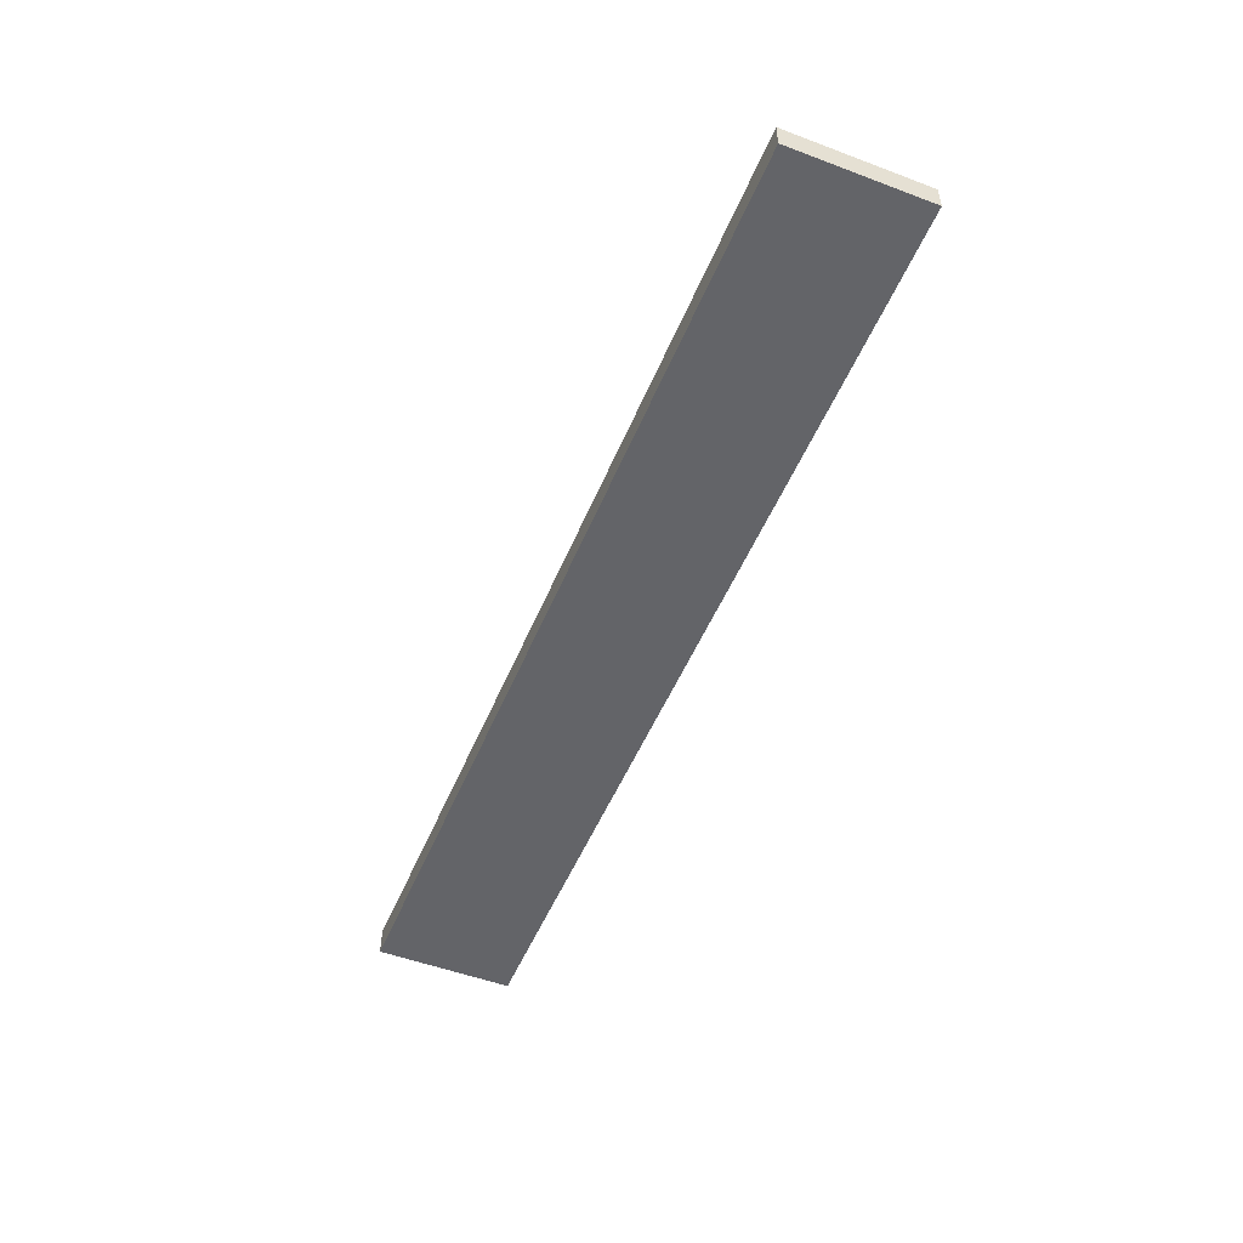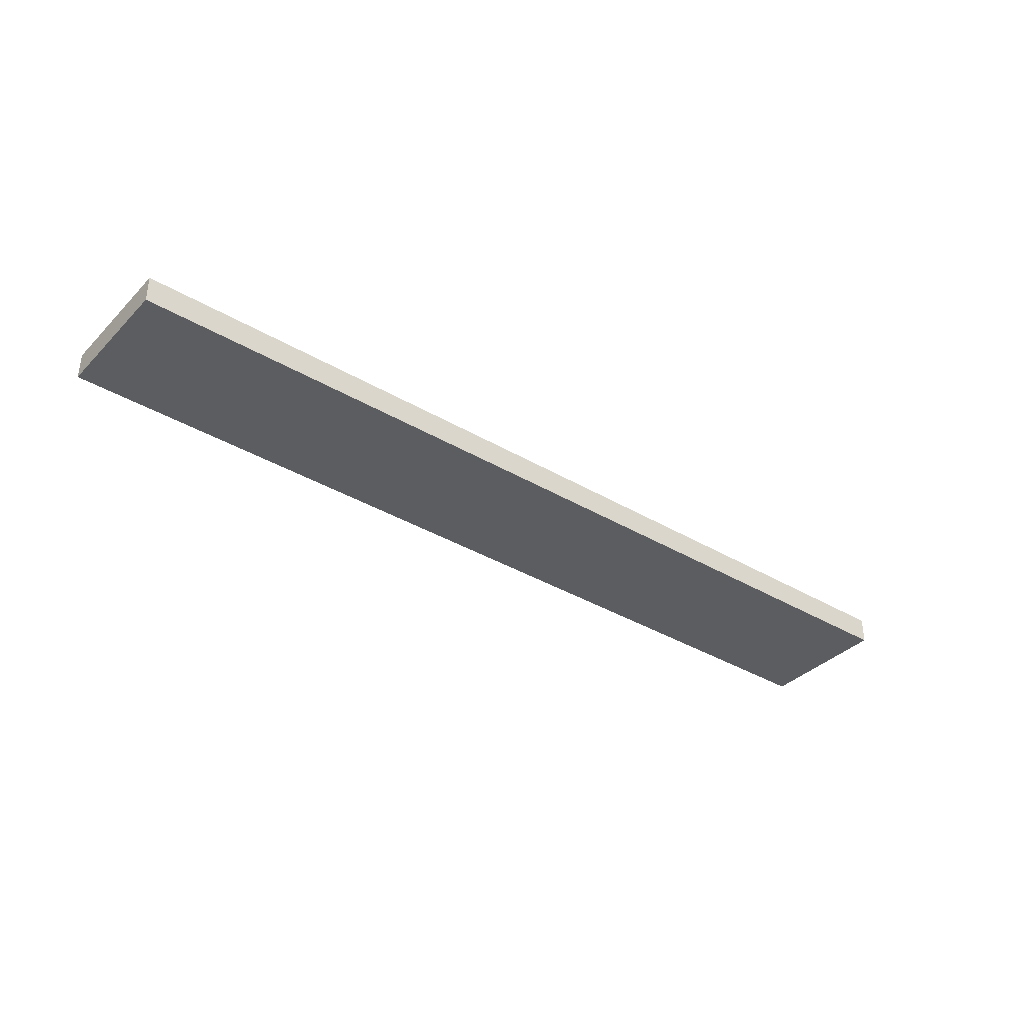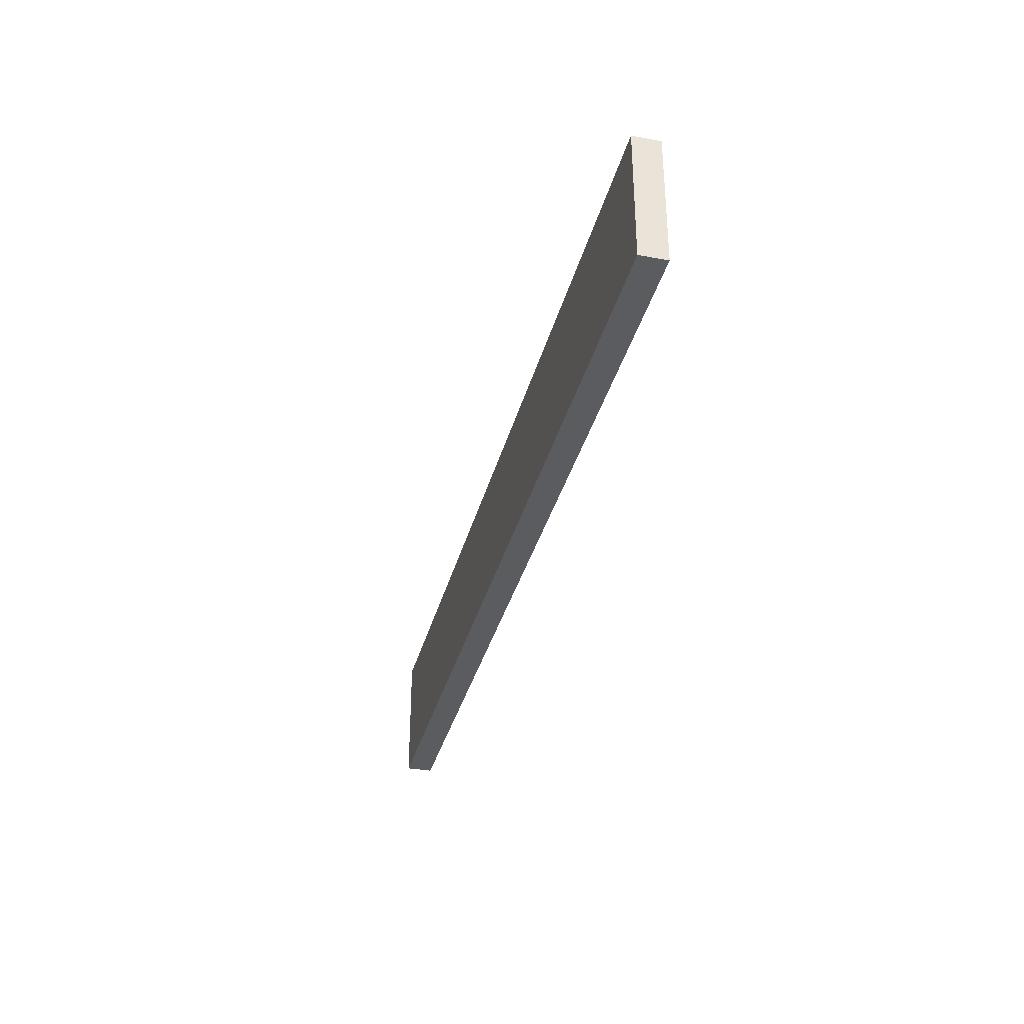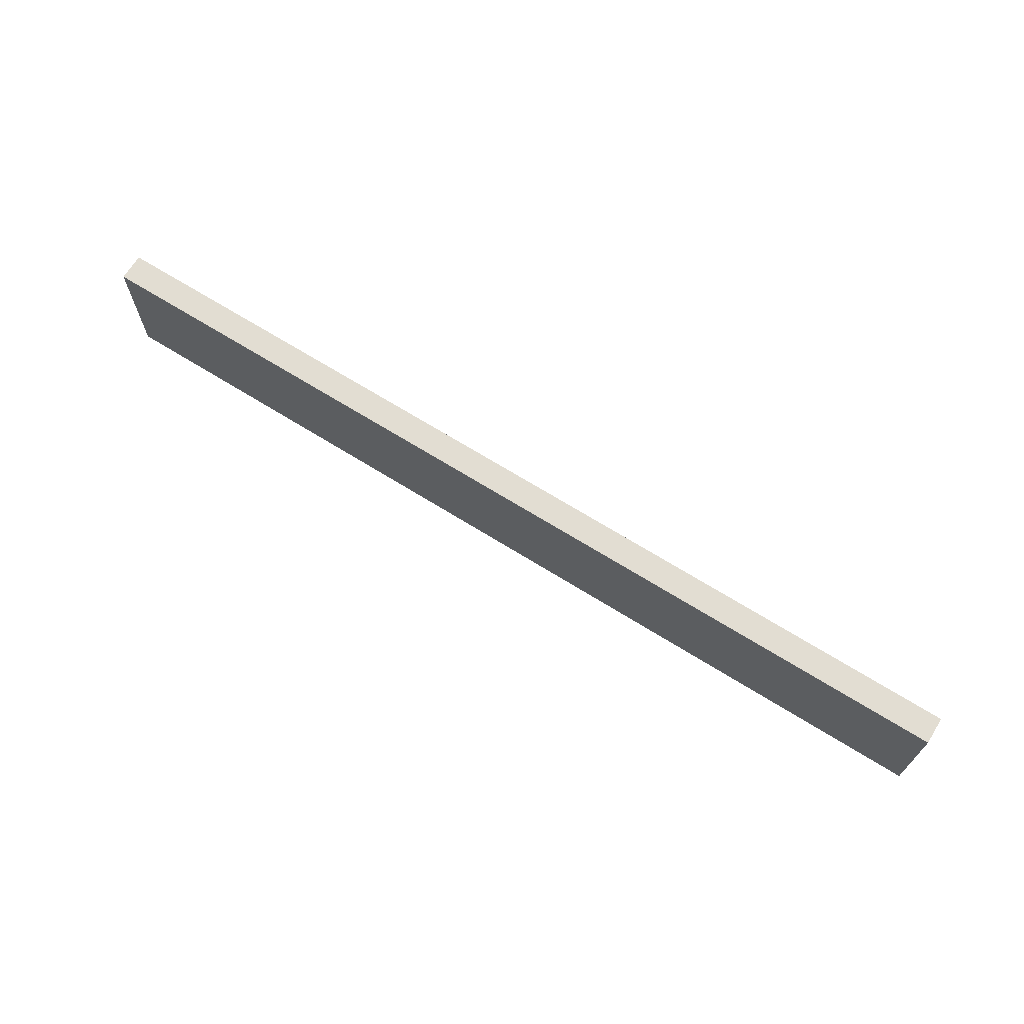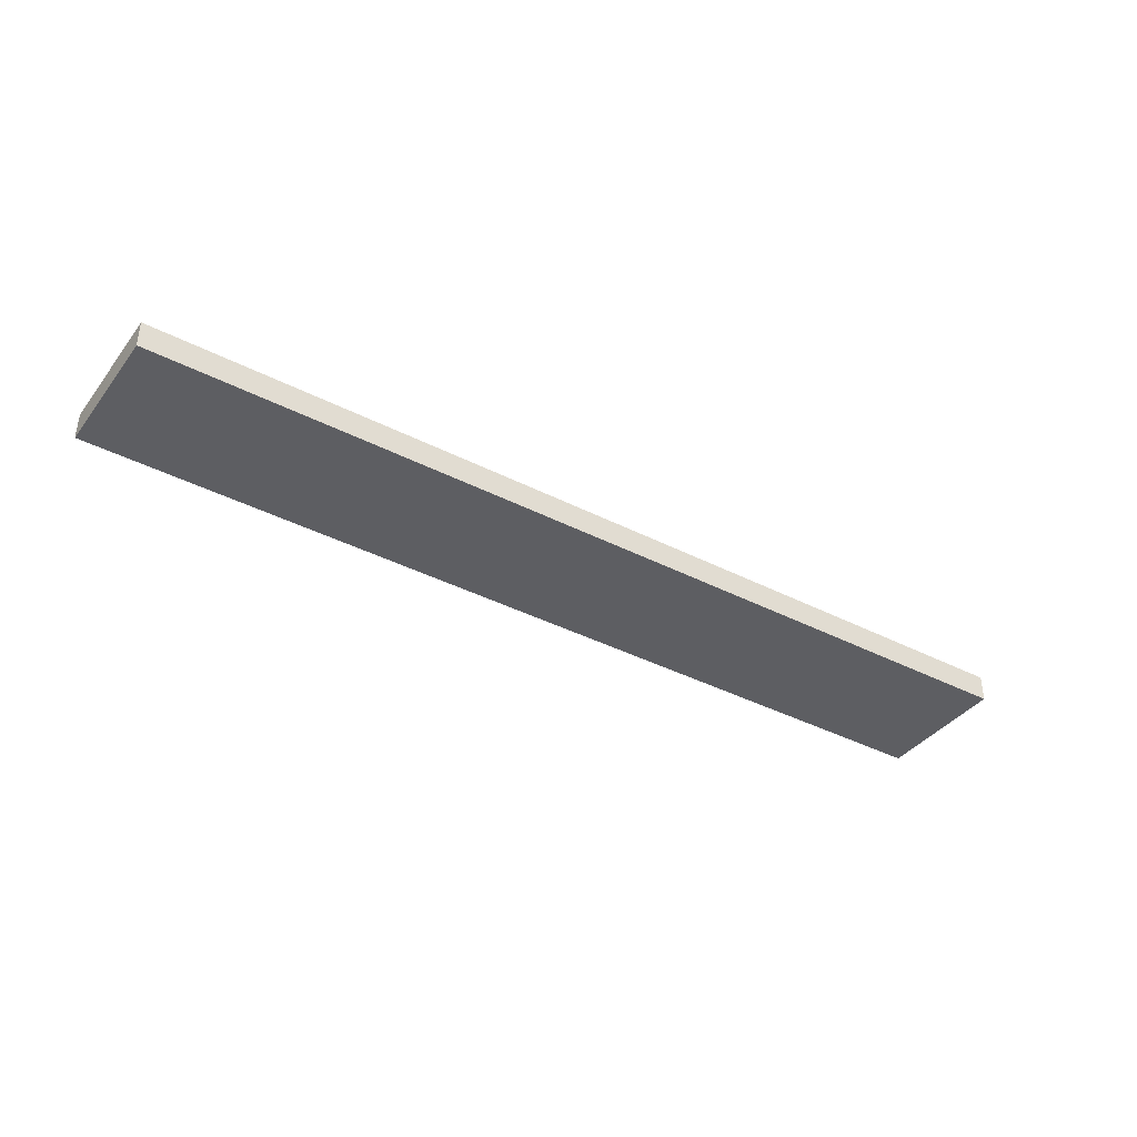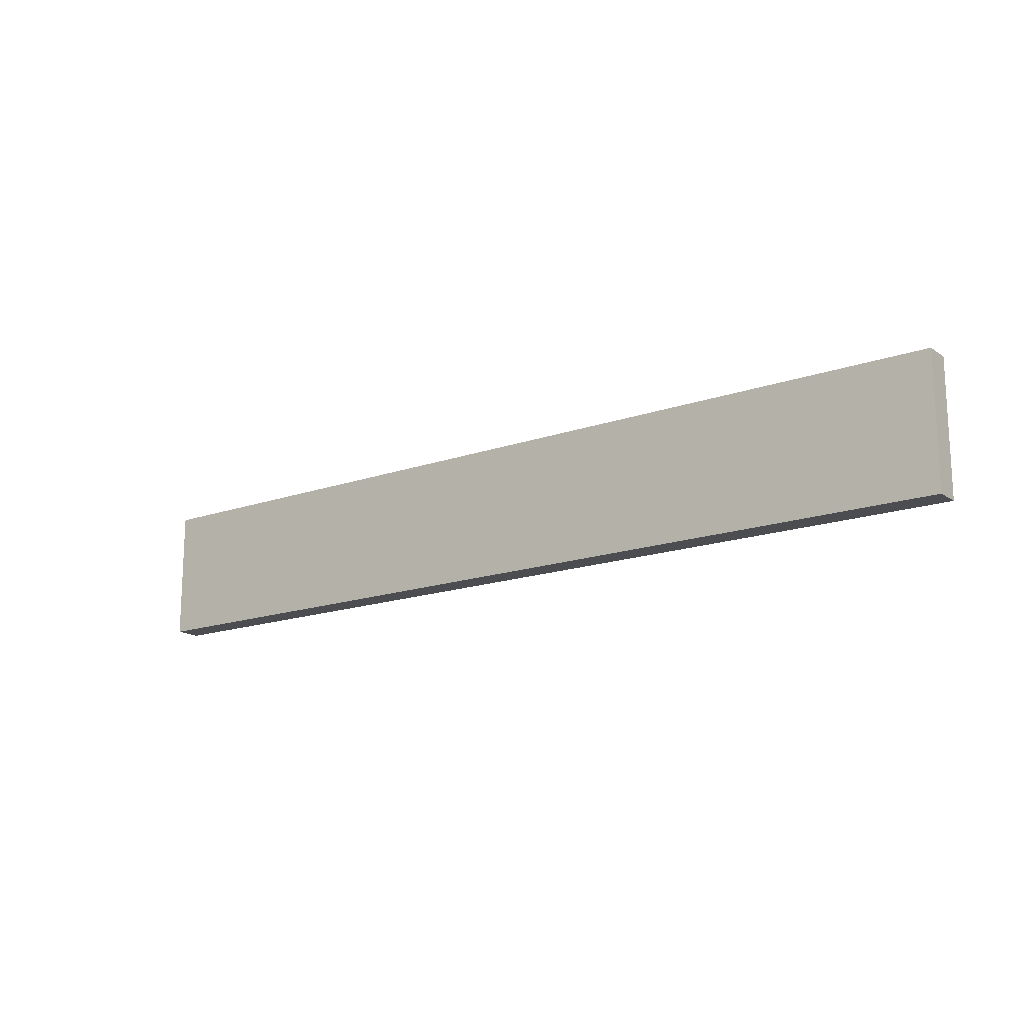
<metadata>
{"format":"obj","ext":"obj","renderer":"f3d","projection":"perspective","resolution":1024,"background":"white","views":[{"elev":-51.3,"azim":-112.2,"up":"+Y"},{"elev":-36.2,"azim":-37.9,"up":"+Y"},{"elev":-34.5,"azim":-103.9,"up":"+Z"},{"elev":68.3,"azim":-148.0,"up":"+Z"},{"elev":-38.5,"azim":-33.1,"up":"+Y"},{"elev":-16.2,"azim":36.3,"up":"+Z"}]}
</metadata>
<code>
v -6.96 0 -23.5
v 6.971 0 -23.5
v 6.971 0.4 -23.5
v -6.96 0.4 -23.5
v -6.96 0 -25.5
v -6.96 0 -23.5
v -6.96 0.4 -23.5
v -6.96 0.4 -25.5
v 6.971 0 -25.5
v -6.96 0 -25.5
v -6.96 0.4 -25.5
v 6.971 0.4 -25.5
v 6.971 0 -23.5
v 6.971 0 -25.5
v 6.971 0.4 -25.5
v 6.971 0.4 -23.5
v 6.971 0.4 -23.5
v 6.971 0.4 -25.5
v -6.96 0.4 -25.5
v -6.96 0.4 -23.5
v 6.971 0 -25.5
v 6.971 0 -23.5
v -6.96 0 -23.5
v -6.96 0 -25.5
g e3dbd6d0-e2a1-11ea-8cd1-54bf646e7e1f
f 1 2 4
f 4 2 3
g e3dc24e4-e2a1-11ea-a463-54bf646e7e1f
f 5 6 8
f 8 6 7
g e3dc7308-e2a1-11ea-bfa3-54bf646e7e1f
f 9 10 12
f 12 10 11
g e3dcc138-e2a1-11ea-b8a2-54bf646e7e1f
f 13 14 16
f 16 14 15
g e3dce834-e2a1-11ea-a917-54bf646e7e1f
f 17 18 20
f 20 18 19
g e3dd3654-e2a1-11ea-89e4-54bf646e7e1f
f 22 23 21
f 21 23 24

</code>
